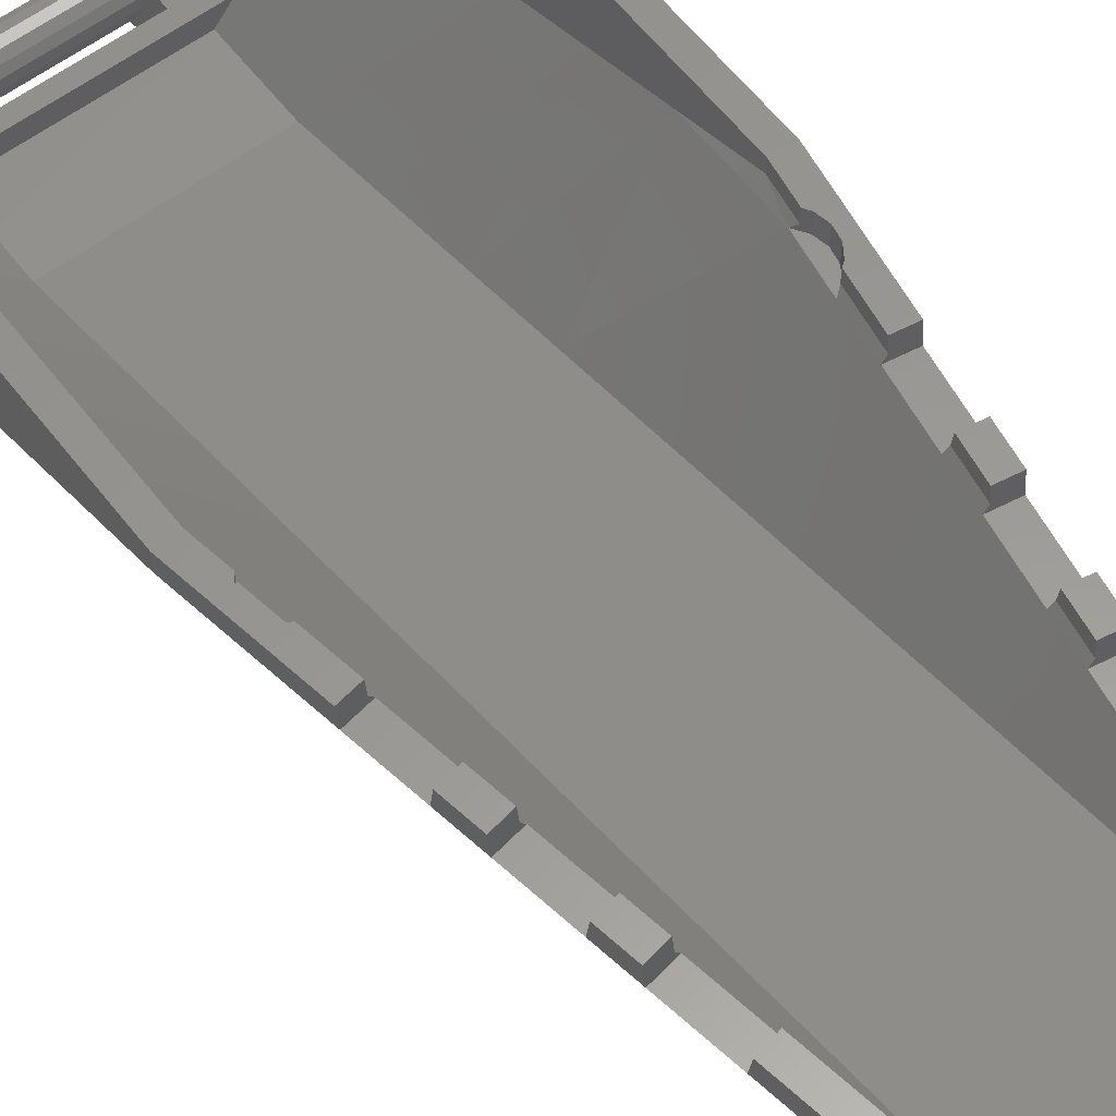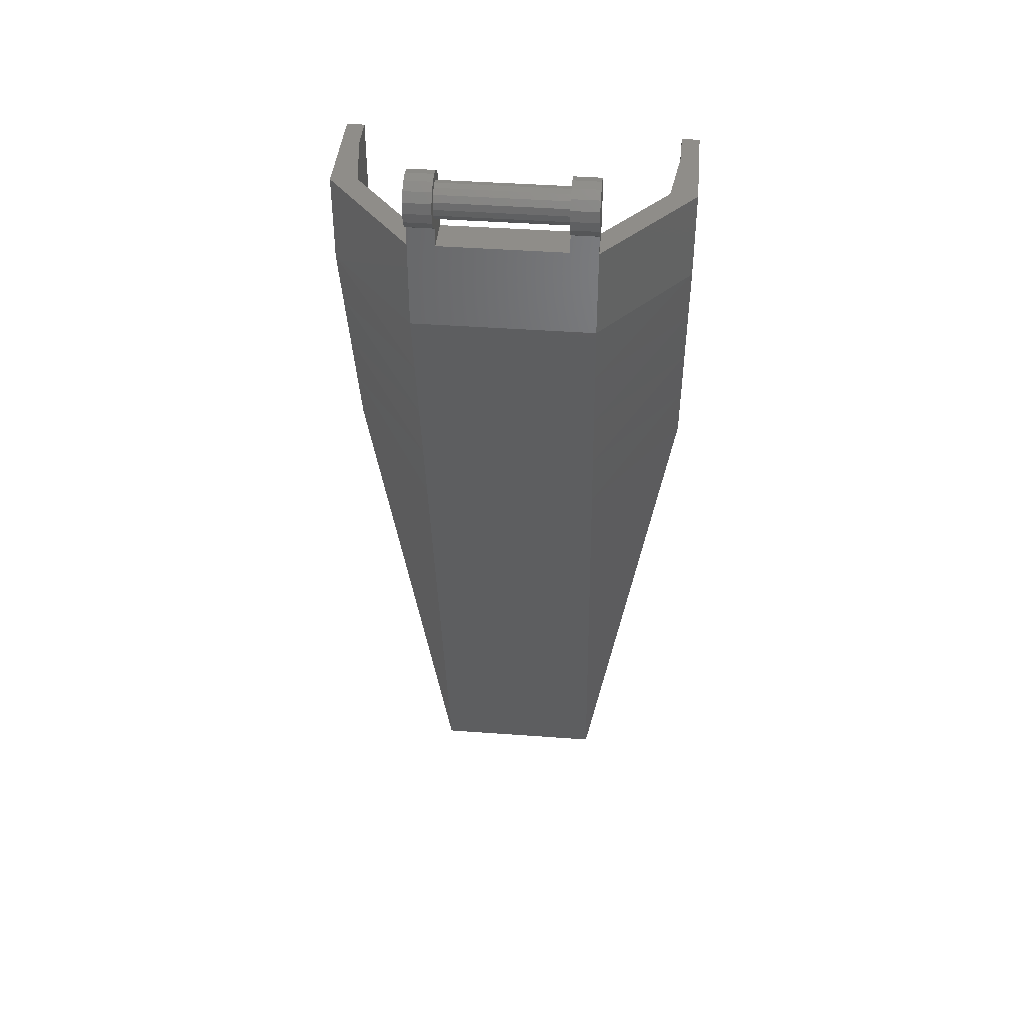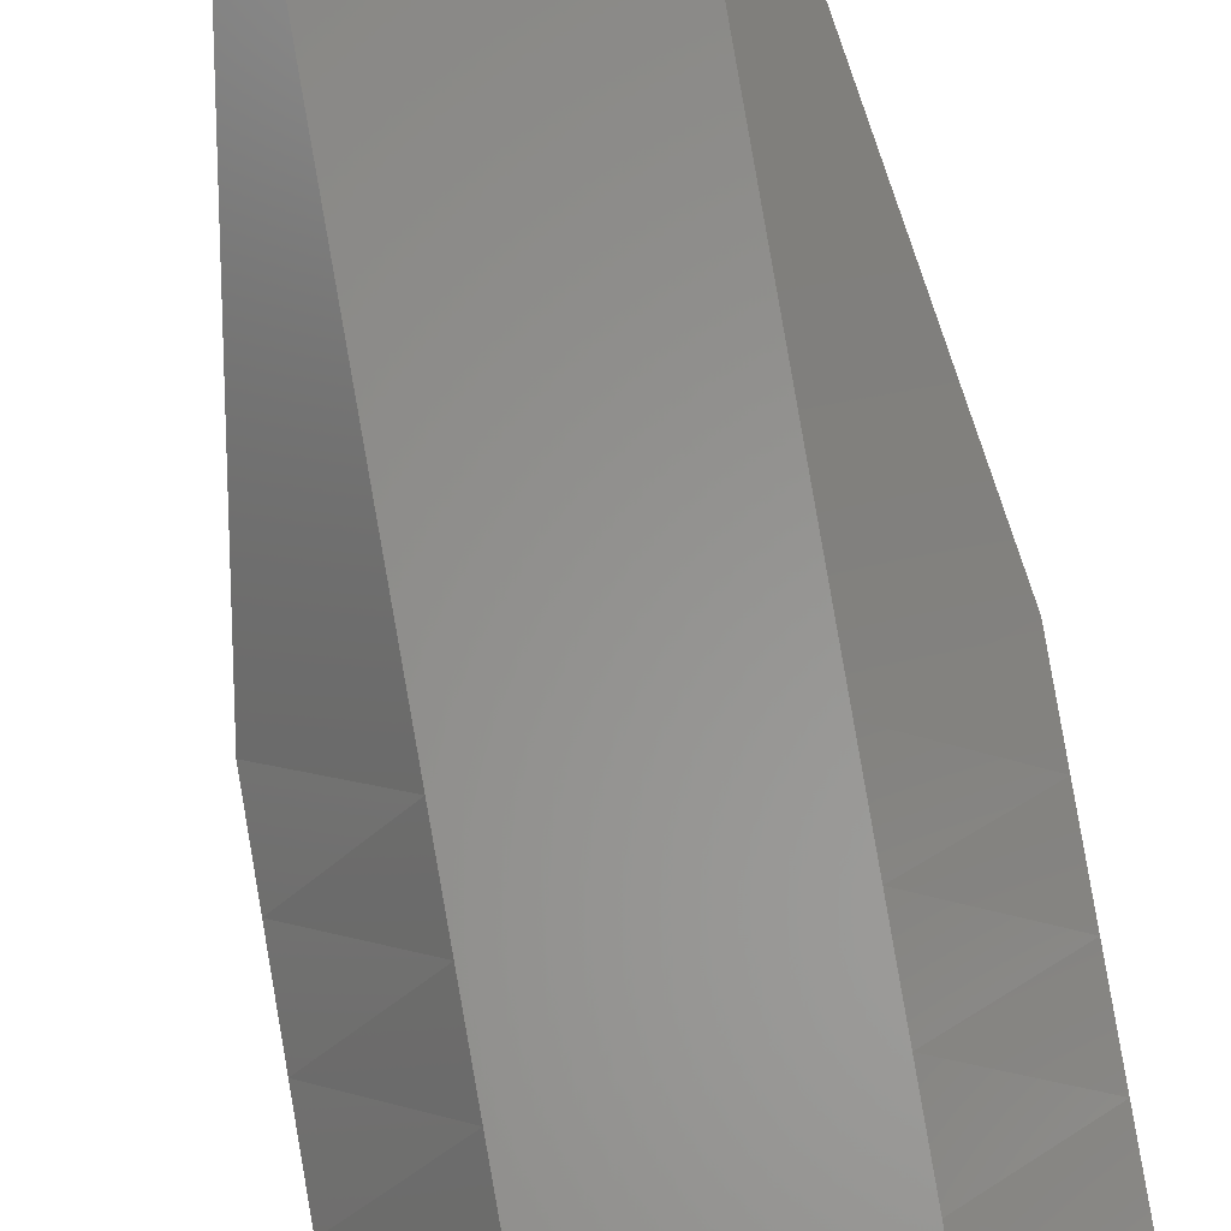
<metadata>
{"format":"stl","ext":"stl","renderer":"f3d","projection":"perspective","resolution":1024,"background":"white","views":[{"elev":59.2,"azim":142.6,"up":"+Y"},{"elev":41.6,"azim":5.1,"up":"+Z"},{"elev":-78.2,"azim":-169.7,"up":"+Y"}]}
</metadata>
<code>
# stl→obj: 332 verts, 598 faces
v -0.8 -1.6 4.8
v 0.8 -1.6 4.8
v 0.56 -1.6 5.6
v -0.56 -1.6 5.6
v 0.8 -1.6 5.6
v -0.8 -1.6 5.6
v 0.56 -1.28 5.6
v 0.8063 -1.28 5.48
v -0.8063 -1.28 5.48
v -0.56 -1.28 5.6
v 0.7251 -1.44 5.48
v -0.7251 -1.44 5.48
v -0.8 -1.453 4.2
v 0.8 -1.453 4.2
v -0.8 -1.307 3.6
v 0.8 -1.307 3.6
v -0.8 -1.16 3
v 0.8 -1.16 3
v -0.8 -1.013 2.4
v 0.8 -1.013 2.4
v -0.8 -0.8667 1.8
v 0.8 -0.8667 1.8
v -0.8 -0.5733 0.6
v 0.8 -0.5733 0.6
v 0.8 -0.28 -0.6
v -0.8 -0.28 -0.6
v -0.8 0.16 -2.4
v 0.8 0.16 -2.4
v 0.6633 0.32 -2.24
v 0.8 0.32 -2.4
v -0.8 0.32 -2.4
v -0.6633 0.32 -2.24
v -0.6312 0.16 -2.24
v 0.6312 0.16 -2.24
v 0.6633 0.208 -2.24
v -0.6633 0.208 -2.24
v -0.7171 0.16 -1.726
v 0.7171 0.16 -1.726
v -0.7203 -0.48 0.8921
v 0.7203 -0.48 0.8921
v 0.7211 -0.64 1.547
v -0.7211 -0.64 1.547
v -0.7219 -0.8 2.201
v 0.7219 -0.8 2.201
v -0.7227 -0.96 2.856
v 0.7227 -0.96 2.856
v -0.7235 -1.12 3.51
v 0.7235 -1.12 3.51
v -0.7243 -1.28 4.165
v 0.7243 -1.28 4.165
v 0.7251 -1.44 4.819
v -0.7251 -1.44 4.819
v 0.9332 0.32 -0.6278
v 0.9783 0.32 -1.108
v 0.96 0.32 -1.2
v 1.028 0.32 -1.034
v 1.09 0.32 -0.6588
v 0.9783 0.32 -1.292
v 0.9834 0.32 -1.3
v 1.028 0.16 -1.034
v 1.093 0.16 -0.6392
v 0.9348 0.208 -0.6139
v 0.9042 0.16 -0.6017
v 0.9783 0.16 -1.292
v 0.96 0.16 -1.2
v 0.9783 0.16 -1.108
v 0.9834 0.16 -1.3
v 1.222 0.32 0.13
v 1.179 0.32 -0.1264
v 1.021 0.32 -0.1002
v 1.064 0.32 0.1563
v 1.176 0.16 -0.1462
v 1.225 0.16 0.1498
v 1.018 0.208 -0.1144
v 0.9853 0.16 -0.1153
v 1.066 0.208 0.1702
v 1.035 0.16 0.1814
v 1.307 0.32 0.643
v 1.149 0.32 0.6693
v 1.195 0.32 0.9416
v 1.353 0.32 0.9153
v 1.356 0.16 0.935
v 1.304 0.16 0.6232
v 1.197 0.208 0.9554
v 1.166 0.16 0.9667
v 1.114 0.16 0.6549
v 1.147 0.208 0.6555
v 1.244 0.16 1.434
v 1.434 0.16 1.403
v 1.279 0.32 1.449
v 1.339 0.32 1.81
v 1.44 0.32 1.76
v 1.437 0.32 1.422
v 1.6 0.32 2.4
v 1.393 0.32 2.134
v 1.44 0.32 2.413
v 1.44 0.32 2
v 1.422 0.32 2.092
v 1.37 0.32 1.83
v 1.6 0.16 2.4
v 1.277 0.208 1.435
v 1.339 0.208 1.81
v 1.302 0.16 1.785
v 1.393 0.208 2.134
v 1.44 0.208 2.413
v 1.37 0.16 1.83
v 1.37 0.16 2.17
v 1.366 0.16 2.172
v 1.37 0.1652 2.17
v 1.422 0.16 2.092
v 1.44 0.16 2
v 1.6 0.32 5.6
v 1.44 0.32 5.6
v 1.44 0.01048 3.01
v 1.44 -0.187 3.607
v 1.44 -0.3846 4.203
v 1.44 -0.5821 4.8
v 1.44 0 5.48
v 1.44 0 5.6
v 1.44 -0.5821 5.48
v 1.6 -0.24 3.6
v 1.6 -0.04 3
v 1.6 -0.44 4.2
v 1.6 -0.64 5.6
v 1.6 -0.64 4.8
v 1.5 0.16 1.8
v 1.36 -0.6156 5.48
v 0.8 -1.28 5.6
v 0.8063 -1.28 5.6
v 1.36 -0.6156 5.6
v 0.8 -1.28 6
v 0.8 -1.6 5.776
v 0.56 -1.52 5.84
v 0.56 -1.36 5.84
v 0.56 -1.36 6
v 0.56 -1.28 6
v 0.8 -1.76 6
v 0.8 -1.612 5.778
v 0.56 -1.612 5.778
v 0.56 -1.581 5.852
v 0.56 -1.552 5.84
v 0.56 -1.6 5.776
v -0.96 0.32 -1.2
v -0.9783 0.32 -1.108
v -0.9332 0.32 -0.6278
v -1.028 0.32 -1.034
v -1.09 0.32 -0.6588
v -0.9783 0.32 -1.292
v -0.9834 0.32 -1.3
v -1.028 0.16 -1.034
v -1.093 0.16 -0.6392
v -0.9348 0.208 -0.6139
v -0.9042 0.16 -0.6017
v -0.96 0.16 -1.2
v -0.9783 0.16 -1.292
v -0.9783 0.16 -1.108
v -0.9834 0.16 -1.3
v -1.021 0.32 -0.1002
v -1.179 0.32 -0.1264
v -1.222 0.32 0.13
v -1.064 0.32 0.1563
v -1.176 0.16 -0.1462
v -1.225 0.16 0.1498
v -1.018 0.208 -0.1144
v -0.9853 0.16 -0.1153
v -1.066 0.208 0.1702
v -1.035 0.16 0.1814
v -1.195 0.32 0.9416
v -1.149 0.32 0.6693
v -1.307 0.32 0.643
v -1.353 0.32 0.9153
v -1.304 0.16 0.6232
v -1.356 0.16 0.935
v -1.197 0.208 0.9554
v -1.166 0.16 0.9667
v -1.147 0.208 0.6555
v -1.114 0.16 0.6549
v -1.434 0.16 1.403
v -1.244 0.16 1.434
v -1.44 0.32 1.76
v -1.339 0.32 1.81
v -1.279 0.32 1.449
v -1.437 0.32 1.422
v -1.6 0.32 2.4
v -1.44 0.32 2.413
v -1.393 0.32 2.134
v -1.422 0.32 2.092
v -1.44 0.32 2
v -1.37 0.32 1.83
v -1.6 0.16 2.4
v -1.277 0.208 1.435
v -1.339 0.208 1.81
v -1.302 0.16 1.785
v -1.393 0.208 2.134
v -1.44 0.208 2.413
v -1.37 0.16 1.83
v -1.37 0.1652 2.17
v -1.366 0.16 2.172
v -1.37 0.16 2.17
v -1.422 0.16 2.092
v -1.44 0.16 2
v -1.6 0.32 5.6
v -1.44 0.32 5.6
v -1.44 0.01048 3.01
v -1.44 -0.187 3.607
v -1.44 -0.3846 4.203
v -1.44 -0.5821 4.8
v -1.44 0 5.6
v -1.44 0 5.48
v -1.44 -0.5821 5.48
v -1.6 -0.04 3
v -1.6 -0.24 3.6
v -1.6 -0.44 4.2
v -1.6 -0.64 4.8
v -1.6 -0.64 5.6
v -1.5 0.16 1.8
v -1.36 -0.6156 5.48
v -0.8063 -1.28 5.6
v -0.8 -1.28 5.6
v -1.36 -0.6156 5.6
v -0.8 -1.6 5.776
v -0.8 -1.28 6
v -0.56 -1.36 5.84
v -0.56 -1.52 5.84
v -0.56 -1.28 6
v -0.56 -1.36 6
v -0.8 -1.76 6
v -0.8 -1.612 5.778
v -0.56 -1.552 5.84
v -0.56 -1.581 5.852
v -0.56 -1.612 5.778
v -0.56 -1.6 5.776
v 0.9781 0.16 -1.108
v 0.9781 0.32 -1.108
v 0.9832 0.32 -1.3
v 0.9784 0.32 -1.292
v 0.9784 0.16 -1.292
v 0.9832 0.16 -1.3
v 0.8001 0.32 -2.4
v 0.9833 0.32 -1.299
v 0.9833 0.16 -1.299
v 0.8001 0.16 -2.4
v 1.422 0.32 1.908
v 1.422 0.16 1.908
v 0.8064 -1.28 5.6
v 1.36 -0.6154 5.6
v 1.36 -0.6154 5.48
v 0.8064 -1.28 5.48
v 1.44 1.6e-05 5.6
v 1.44 1.6e-05 5.48
v 0.56 -1.76 6
v 0.56 -1.742 5.908
v 0.8 -1.742 5.908
v 0.56 -1.69 5.83
v 0.8 -1.69 5.83
v 0.56 -1.298 6.092
v 0.8 -1.298 6.092
v 0.56 -1.35 6.17
v 0.8 -1.35 6.17
v 0.56 -1.428 6.222
v 0.8 -1.428 6.222
v 0.56 -1.52 6.24
v 0.8 -1.52 6.24
v 0.56 -1.612 6.222
v 0.8 -1.612 6.222
v 0.56 -1.69 6.17
v 0.8 -1.69 6.17
v 0.56 -1.742 6.092
v 0.8 -1.742 6.092
v 0.56 -1.459 5.852
v 0.56 -1.407 5.887
v 0.56 -1.372 5.939
v 0.56 -1.68 6
v 0.56 -1.668 6.061
v 0.56 -1.633 6.113
v 0.56 -1.581 6.148
v 0.56 -1.52 6.16
v 0.56 -1.459 6.148
v 0.56 -1.407 6.113
v 0.56 -1.372 6.061
v 0.56 -1.633 5.887
v 0.56 -1.668 5.939
v -0.9781 0.32 -1.108
v -0.9781 0.16 -1.108
v -0.9832 0.16 -1.3
v -0.9784 0.16 -1.292
v -0.9784 0.32 -1.292
v -0.9832 0.32 -1.3
v -0.8001 0.16 -2.4
v -0.9833 0.16 -1.299
v -0.9833 0.32 -1.299
v -0.8001 0.32 -2.4
v -1.422 0.32 1.908
v -1.422 0.16 1.908
v -0.8064 -1.28 5.48
v -1.36 -0.6154 5.48
v -1.36 -0.6154 5.6
v -0.8064 -1.28 5.6
v -1.44 1.6e-05 5.48
v -1.44 1.6e-05 5.6
v -0.56 -1.69 5.83
v -0.8 -1.69 5.83
v -0.56 -1.742 5.908
v -0.8 -1.742 5.908
v -0.56 -1.76 6
v -0.56 -1.742 6.092
v -0.8 -1.742 6.092
v -0.56 -1.69 6.17
v -0.8 -1.69 6.17
v -0.56 -1.612 6.222
v -0.8 -1.612 6.222
v -0.56 -1.52 6.24
v -0.8 -1.52 6.24
v -0.56 -1.428 6.222
v -0.8 -1.428 6.222
v -0.56 -1.35 6.17
v -0.8 -1.35 6.17
v -0.56 -1.298 6.092
v -0.8 -1.298 6.092
v -0.56 -1.372 5.939
v -0.56 -1.407 5.887
v -0.56 -1.459 5.852
v -0.56 -1.372 6.061
v -0.56 -1.407 6.113
v -0.56 -1.459 6.148
v -0.56 -1.52 6.16
v -0.56 -1.581 6.148
v -0.56 -1.633 6.113
v -0.56 -1.668 6.061
v -0.56 -1.68 6
v -0.56 -1.668 5.939
v -0.56 -1.633 5.887
f 1 2 3
f 3 4 1
f 3 2 5
f 6 1 4
f 7 8 9
f 9 10 7
f 11 12 9
f 9 8 11
f 2 1 13
f 13 14 2
f 14 13 15
f 15 16 14
f 15 17 18
f 18 16 15
f 18 17 19
f 19 20 18
f 20 19 21
f 21 22 20
f 22 21 23
f 23 24 22
f 25 24 23
f 23 26 25
f 27 28 25
f 25 26 27
f 29 30 31
f 31 32 29
f 33 34 35
f 35 36 33
f 33 37 38
f 38 34 33
f 38 37 39
f 39 40 38
f 41 40 39
f 39 42 41
f 42 43 44
f 44 41 42
f 43 45 46
f 46 44 43
f 45 47 48
f 48 46 45
f 48 47 49
f 49 50 48
f 51 50 49
f 49 52 51
f 51 52 12
f 12 11 51
f 53 54 55
f 55 29 53
f 56 54 53
f 53 57 56
f 55 58 29
f 59 30 29
f 29 58 59
f 60 56 57
f 57 61 60
f 62 61 57
f 57 53 62
f 62 63 61
f 35 38 63
f 63 62 35
f 62 53 29
f 29 35 62
f 35 34 38
f 60 64 65
f 65 66 60
f 67 64 60
f 68 69 70
f 70 71 68
f 72 69 68
f 68 73 72
f 70 69 72
f 72 74 70
f 75 74 72
f 73 68 76
f 76 77 73
f 71 76 68
f 74 76 71
f 71 70 74
f 75 72 61
f 61 63 75
f 77 76 74
f 74 75 77
f 78 79 80
f 80 81 78
f 81 82 83
f 83 78 81
f 84 82 81
f 81 80 84
f 84 85 82
f 86 87 83
f 83 87 79
f 79 78 83
f 87 84 80
f 80 79 87
f 73 77 86
f 86 83 73
f 86 85 84
f 84 87 86
f 88 89 82
f 82 85 88
f 90 91 92
f 92 93 90
f 92 94 93
f 94 95 96
f 97 98 94
f 98 95 94
f 92 97 94
f 99 92 91
f 93 94 100
f 100 89 93
f 88 101 89
f 90 93 89
f 89 101 90
f 102 91 90
f 90 101 102
f 103 102 101
f 101 88 103
f 96 95 104
f 104 105 96
f 102 103 106
f 107 108 109
f 110 107 109
f 109 104 110
f 98 110 104
f 104 95 98
f 106 110 111
f 107 110 103
f 103 108 107
f 106 103 110
f 99 91 102
f 102 106 99
f 104 109 105
f 108 105 109
f 112 94 96
f 96 113 112
f 96 105 114
f 96 114 113
f 113 114 115
f 113 115 116
f 113 116 117
f 118 119 113
f 118 113 117
f 120 118 117
f 11 120 117
f 117 51 11
f 121 122 112
f 123 121 112
f 100 94 112
f 112 122 100
f 112 124 125
f 125 123 112
f 5 2 125
f 125 124 5
f 51 117 116
f 51 116 50
f 50 116 115
f 50 115 48
f 48 115 114
f 48 114 46
f 46 114 108
f 105 108 114
f 44 46 108
f 108 103 44
f 41 44 103
f 103 88 41
f 88 85 40
f 40 41 88
f 40 85 86
f 40 86 77
f 40 77 75
f 40 75 63
f 40 63 38
f 67 25 28
f 24 25 61
f 61 72 24
f 22 24 83
f 83 82 22
f 82 89 22
f 22 89 126
f 22 126 100
f 18 122 121
f 121 16 18
f 16 121 123
f 123 14 16
f 14 123 125
f 125 2 14
f 122 18 20
f 20 22 100
f 20 100 122
f 67 60 25
f 25 60 61
f 24 72 73
f 24 73 83
f 120 127 118
f 8 127 120
f 120 11 8
f 128 129 8
f 128 8 7
f 129 128 5
f 129 5 124
f 129 124 130
f 119 124 112
f 112 113 119
f 119 130 124
f 131 132 5
f 5 128 131
f 3 133 134
f 134 7 3
f 134 135 136
f 136 7 134
f 132 131 137
f 137 138 132
f 139 140 141
f 141 142 139
f 133 3 142
f 142 141 133
f 143 144 145
f 145 32 143
f 145 144 146
f 146 147 145
f 32 148 143
f 32 31 149
f 149 148 32
f 147 146 150
f 150 151 147
f 147 151 152
f 152 145 147
f 151 153 152
f 153 37 36
f 36 152 153
f 32 145 152
f 152 36 32
f 37 33 36
f 154 155 150
f 150 156 154
f 150 155 157
f 158 159 160
f 160 161 158
f 160 159 162
f 162 163 160
f 162 159 158
f 158 164 162
f 162 164 165
f 166 160 163
f 163 167 166
f 160 166 161
f 161 166 164
f 164 158 161
f 151 162 165
f 165 153 151
f 164 166 167
f 167 165 164
f 168 169 170
f 170 171 168
f 172 173 171
f 171 170 172
f 171 173 174
f 174 168 171
f 173 175 174
f 172 176 177
f 169 176 172
f 172 170 169
f 168 174 176
f 176 169 168
f 177 167 163
f 163 172 177
f 174 175 177
f 177 176 174
f 173 178 179
f 179 175 173
f 180 181 182
f 182 183 180
f 183 184 180
f 185 186 184
f 184 187 188
f 184 186 187
f 184 188 180
f 181 180 189
f 190 184 183
f 183 178 190
f 178 191 179
f 178 183 182
f 182 191 178
f 182 181 192
f 192 191 182
f 191 192 193
f 193 179 191
f 194 186 185
f 185 195 194
f 196 193 192
f 197 198 199
f 197 199 200
f 200 194 197
f 194 200 187
f 187 186 194
f 201 200 196
f 193 200 199
f 199 198 193
f 200 193 196
f 192 181 189
f 189 196 192
f 195 197 194
f 197 195 198
f 185 184 202
f 202 203 185
f 204 195 185
f 203 204 185
f 205 204 203
f 206 205 203
f 207 206 203
f 203 208 209
f 207 203 209
f 207 209 210
f 207 210 12
f 12 52 207
f 202 211 212
f 202 212 213
f 202 184 190
f 190 211 202
f 214 215 202
f 202 213 214
f 214 1 6
f 6 215 214
f 206 207 52
f 49 206 52
f 205 206 49
f 47 205 49
f 204 205 47
f 45 204 47
f 198 204 45
f 204 198 195
f 198 45 43
f 43 193 198
f 193 43 42
f 42 179 193
f 39 175 179
f 179 42 39
f 177 175 39
f 167 177 39
f 165 167 39
f 153 165 39
f 37 153 39
f 27 26 157
f 151 26 23
f 23 162 151
f 172 23 21
f 21 173 172
f 21 178 173
f 216 178 21
f 190 216 21
f 212 211 17
f 17 15 212
f 213 212 15
f 15 13 213
f 214 213 13
f 13 1 214
f 19 17 211
f 190 21 19
f 211 190 19
f 26 150 157
f 151 150 26
f 163 162 23
f 172 163 23
f 209 217 210
f 210 217 9
f 9 12 210
f 9 218 219
f 10 9 219
f 6 219 218
f 215 6 218
f 220 215 218
f 202 215 208
f 208 203 202
f 215 220 208
f 6 221 222
f 222 219 6
f 223 224 4
f 4 10 223
f 225 226 223
f 223 10 225
f 227 222 221
f 221 228 227
f 229 230 231
f 231 232 229
f 232 4 224
f 224 229 232
f 54 66 65
f 54 65 55
f 55 65 64
f 55 64 58
f 60 233 234
f 60 234 56
f 235 236 237
f 235 237 238
f 239 240 241
f 239 241 242
f 92 99 243
f 92 243 97
f 110 98 97
f 110 97 111
f 99 106 244
f 99 244 243
f 243 244 111
f 243 111 97
f 111 244 106
f 245 246 247
f 245 247 248
f 249 250 127
f 249 127 130
f 132 138 139
f 132 139 142
f 137 251 252
f 137 252 253
f 253 252 254
f 253 254 255
f 255 254 139
f 255 139 138
f 131 136 256
f 131 256 257
f 257 256 258
f 257 258 259
f 259 258 260
f 259 260 261
f 261 260 262
f 261 262 263
f 263 262 264
f 263 264 265
f 265 264 266
f 265 266 267
f 267 266 268
f 267 268 269
f 269 268 251
f 269 251 137
f 131 257 259
f 131 259 261
f 131 261 263
f 131 263 265
f 131 265 267
f 131 267 269
f 131 269 137
f 137 253 255
f 137 255 138
f 134 133 270
f 134 270 271
f 134 271 272
f 134 272 135
f 141 140 133
f 273 251 268
f 273 268 274
f 274 268 266
f 274 266 275
f 275 266 264
f 275 264 276
f 276 264 262
f 276 262 277
f 277 262 260
f 277 260 278
f 278 260 258
f 278 258 279
f 279 258 256
f 279 256 280
f 280 256 136
f 280 136 135
f 140 139 254
f 140 254 281
f 281 254 252
f 281 252 282
f 282 252 251
f 282 251 273
f 136 131 128
f 136 128 7
f 3 5 132
f 3 132 142
f 143 154 156
f 143 156 144
f 148 155 154
f 148 154 143
f 146 283 284
f 146 284 150
f 285 286 287
f 285 287 288
f 289 290 291
f 289 291 292
f 188 293 180
f 293 189 180
f 201 188 187
f 201 187 200
f 188 201 294
f 188 294 293
f 293 294 196
f 293 196 189
f 196 294 201
f 295 296 297
f 295 297 298
f 220 217 299
f 220 299 300
f 232 231 228
f 232 228 221
f 228 231 301
f 228 301 302
f 302 301 303
f 302 303 304
f 304 303 305
f 304 305 227
f 227 305 306
f 227 306 307
f 307 306 308
f 307 308 309
f 309 308 310
f 309 310 311
f 311 310 312
f 311 312 313
f 313 312 314
f 313 314 315
f 315 314 316
f 315 316 317
f 317 316 318
f 317 318 319
f 319 318 225
f 319 225 222
f 227 307 222
f 307 309 222
f 309 311 222
f 311 313 222
f 313 315 222
f 315 317 222
f 317 319 222
f 228 302 227
f 302 304 227
f 226 320 223
f 320 321 223
f 321 322 223
f 322 224 223
f 224 230 229
f 226 225 318
f 226 318 323
f 323 318 316
f 323 316 324
f 324 316 314
f 324 314 325
f 325 314 312
f 325 312 326
f 326 312 310
f 326 310 327
f 327 310 308
f 327 308 328
f 328 308 306
f 328 306 329
f 329 306 305
f 329 305 330
f 330 305 303
f 330 303 331
f 331 303 301
f 331 301 332
f 332 301 231
f 332 231 230
f 10 219 222
f 10 222 225
f 232 221 6
f 232 6 4
f 135 226 323
f 135 323 280
f 280 323 324
f 280 324 279
f 279 324 325
f 279 325 278
f 278 325 326
f 278 326 277
f 277 326 327
f 277 327 276
f 276 327 328
f 276 328 275
f 275 328 329
f 275 329 274
f 274 329 330
f 274 330 273
f 273 330 331
f 273 331 282
f 282 331 332
f 282 332 281
f 281 332 230
f 281 230 140
f 140 230 224
f 140 224 133
f 133 224 322
f 133 322 270
f 270 322 321
f 270 321 271
f 271 321 320
f 271 320 272
f 272 320 226
f 272 226 135
f 7 10 4
f 7 4 3
f 30 28 27
f 30 27 31
f 32 36 35
f 32 35 29

</code>
